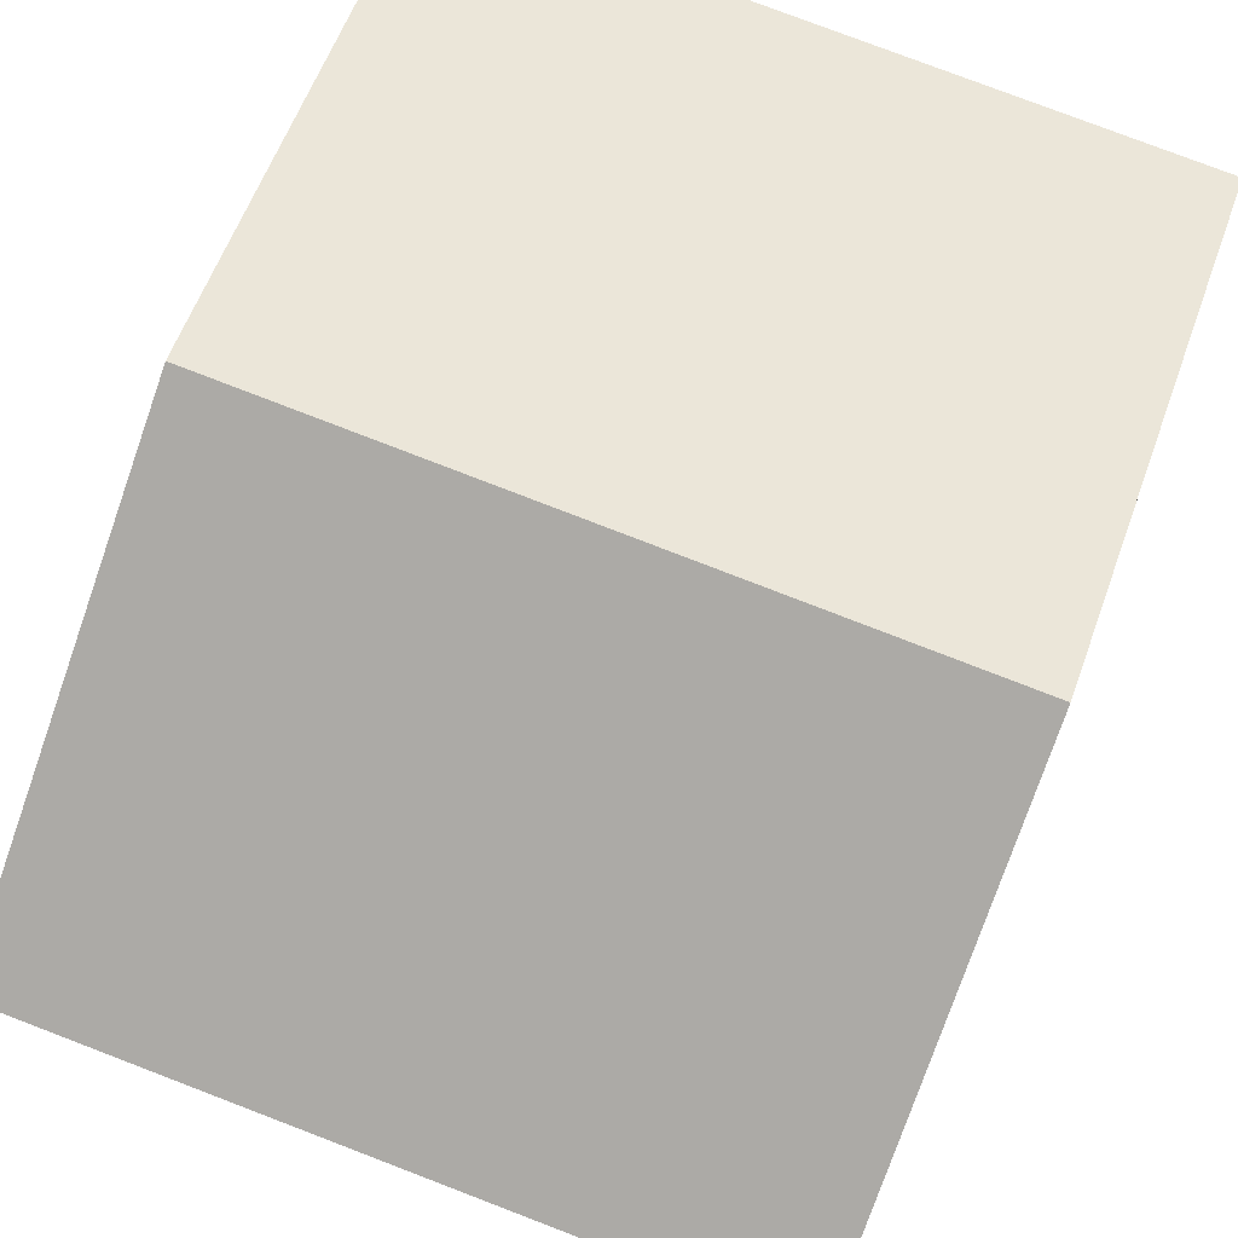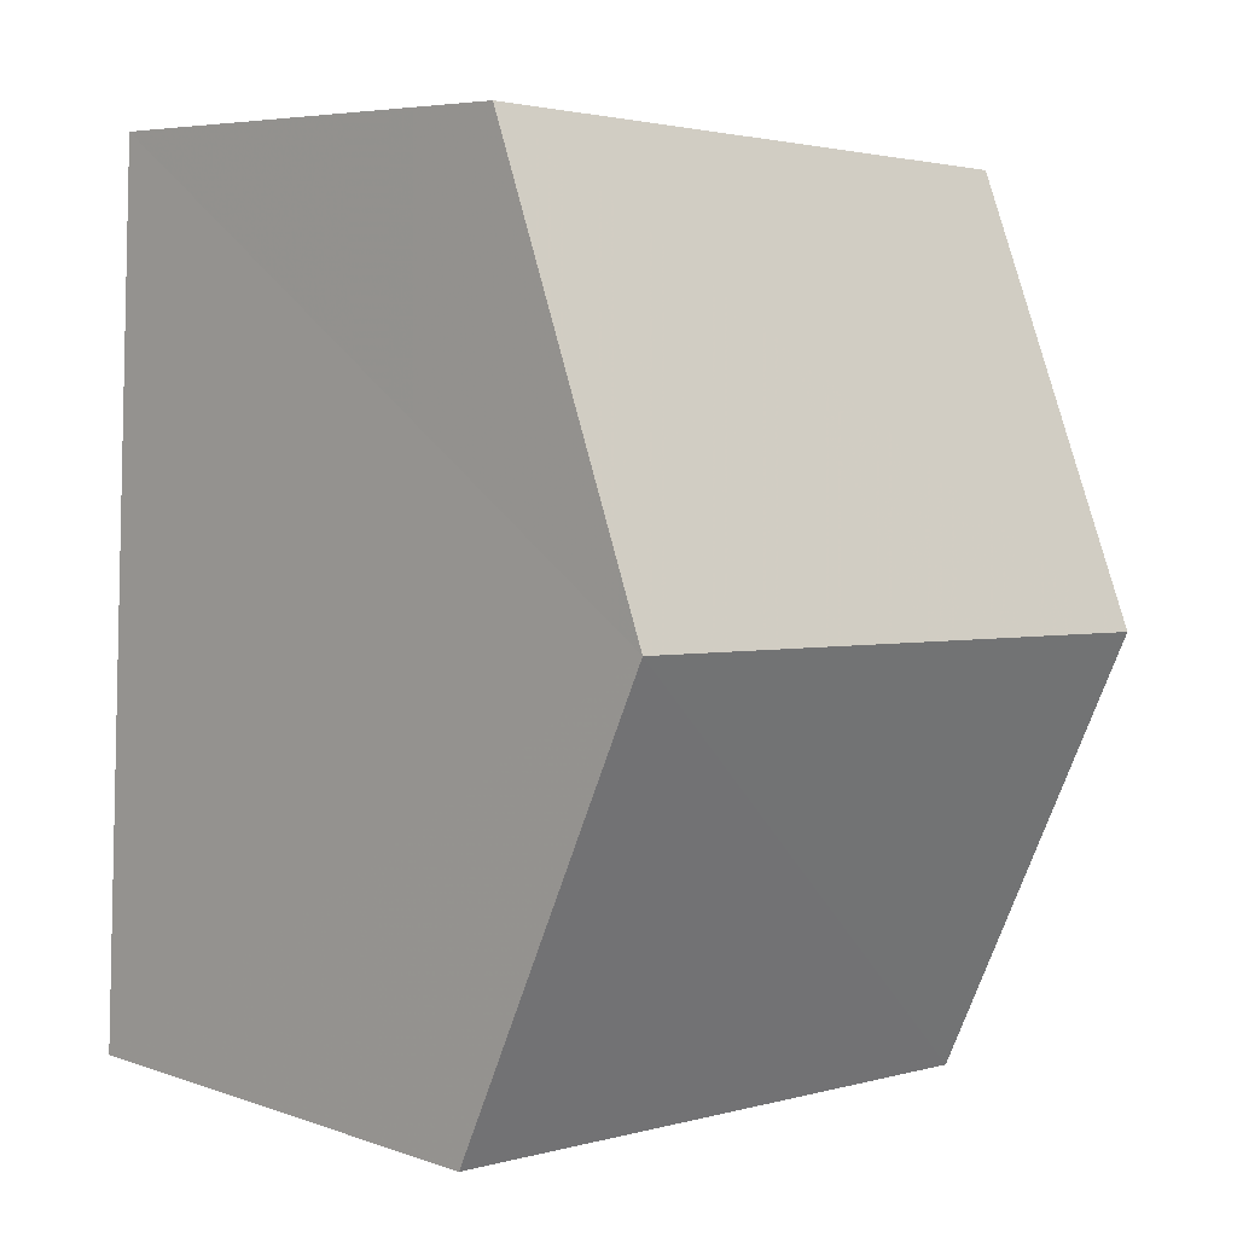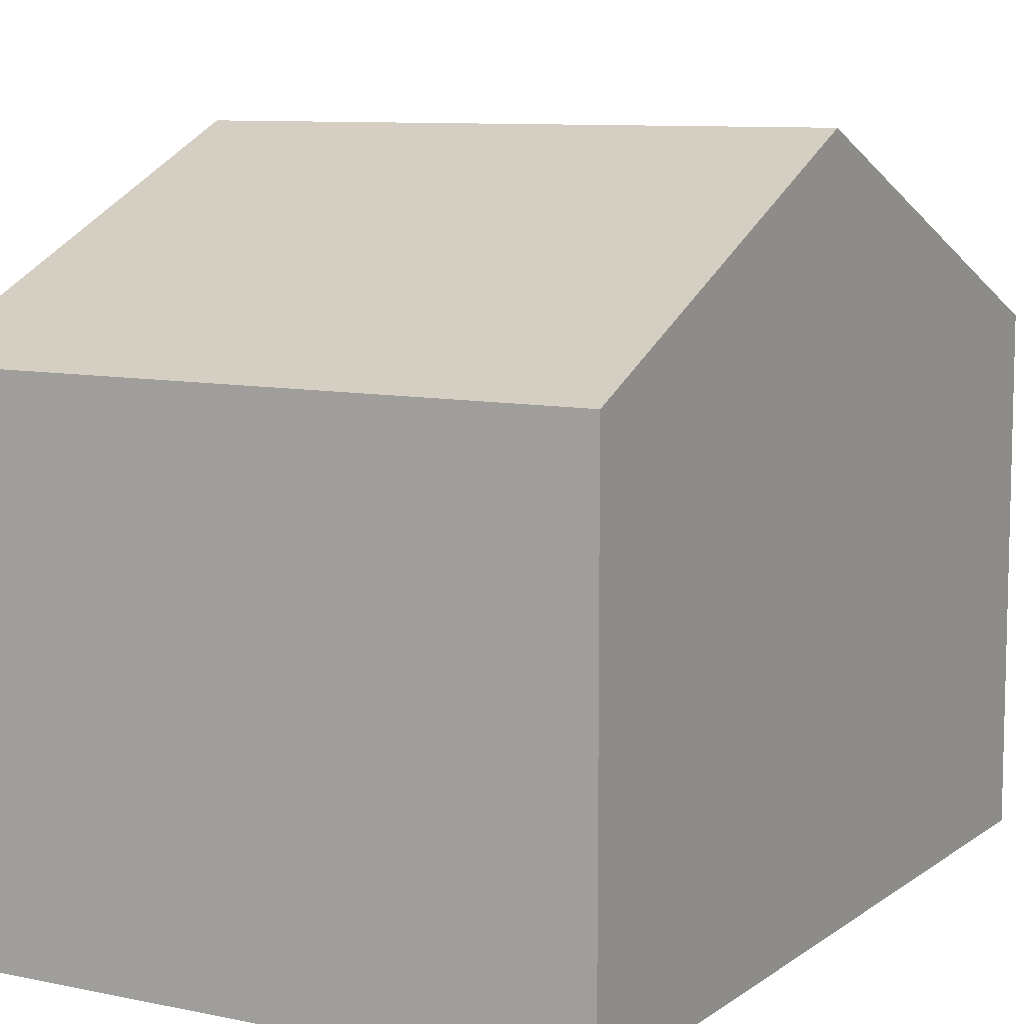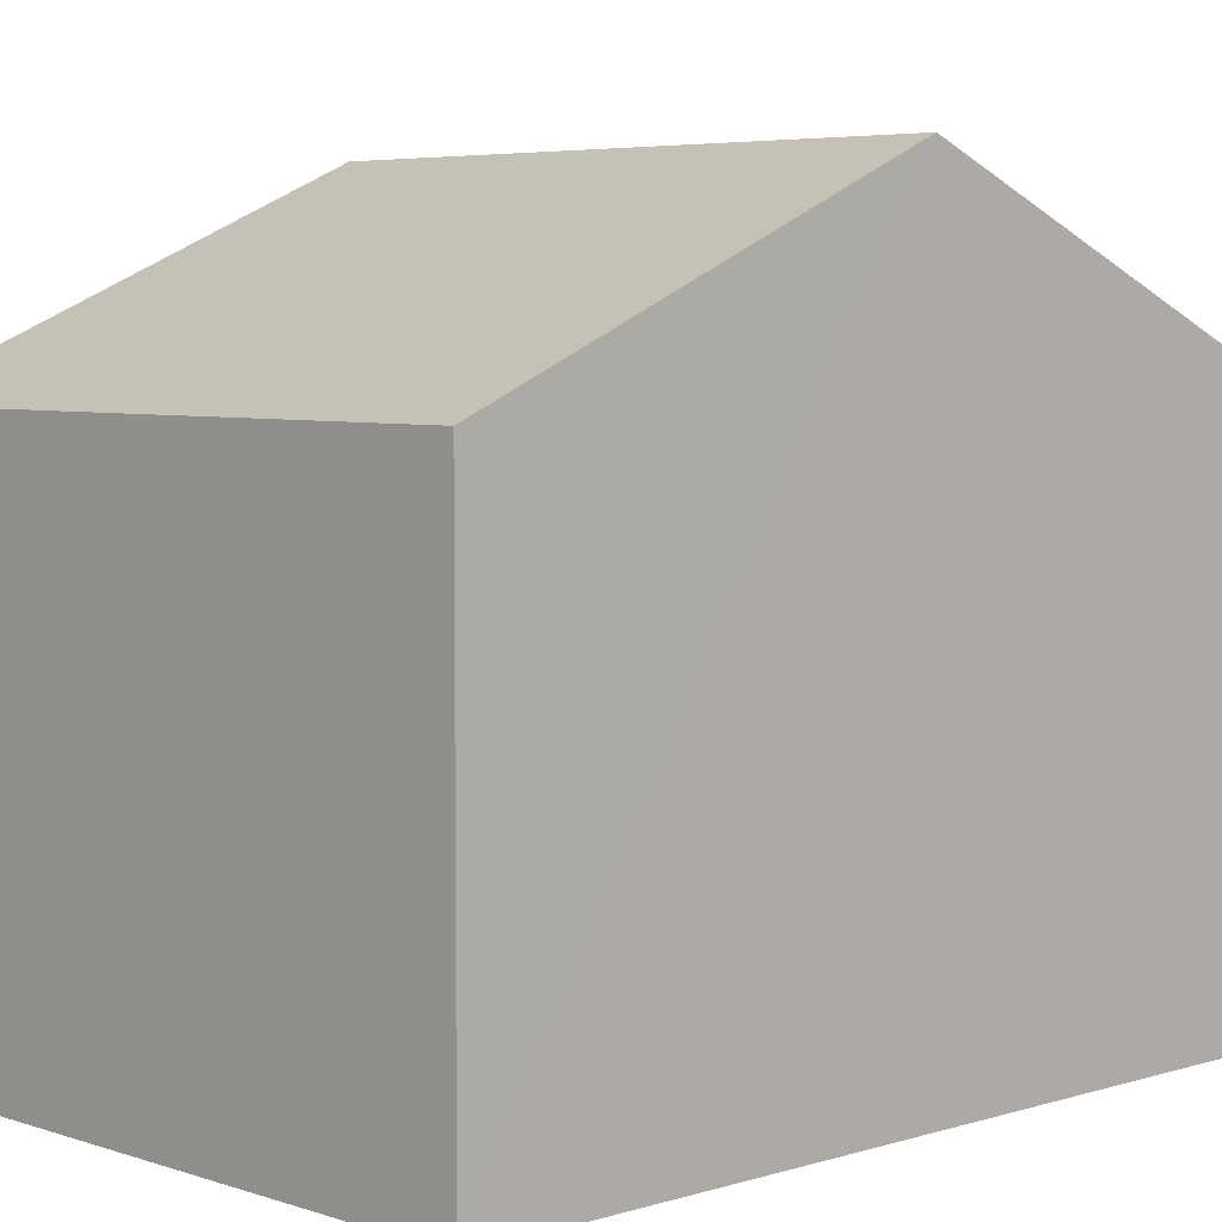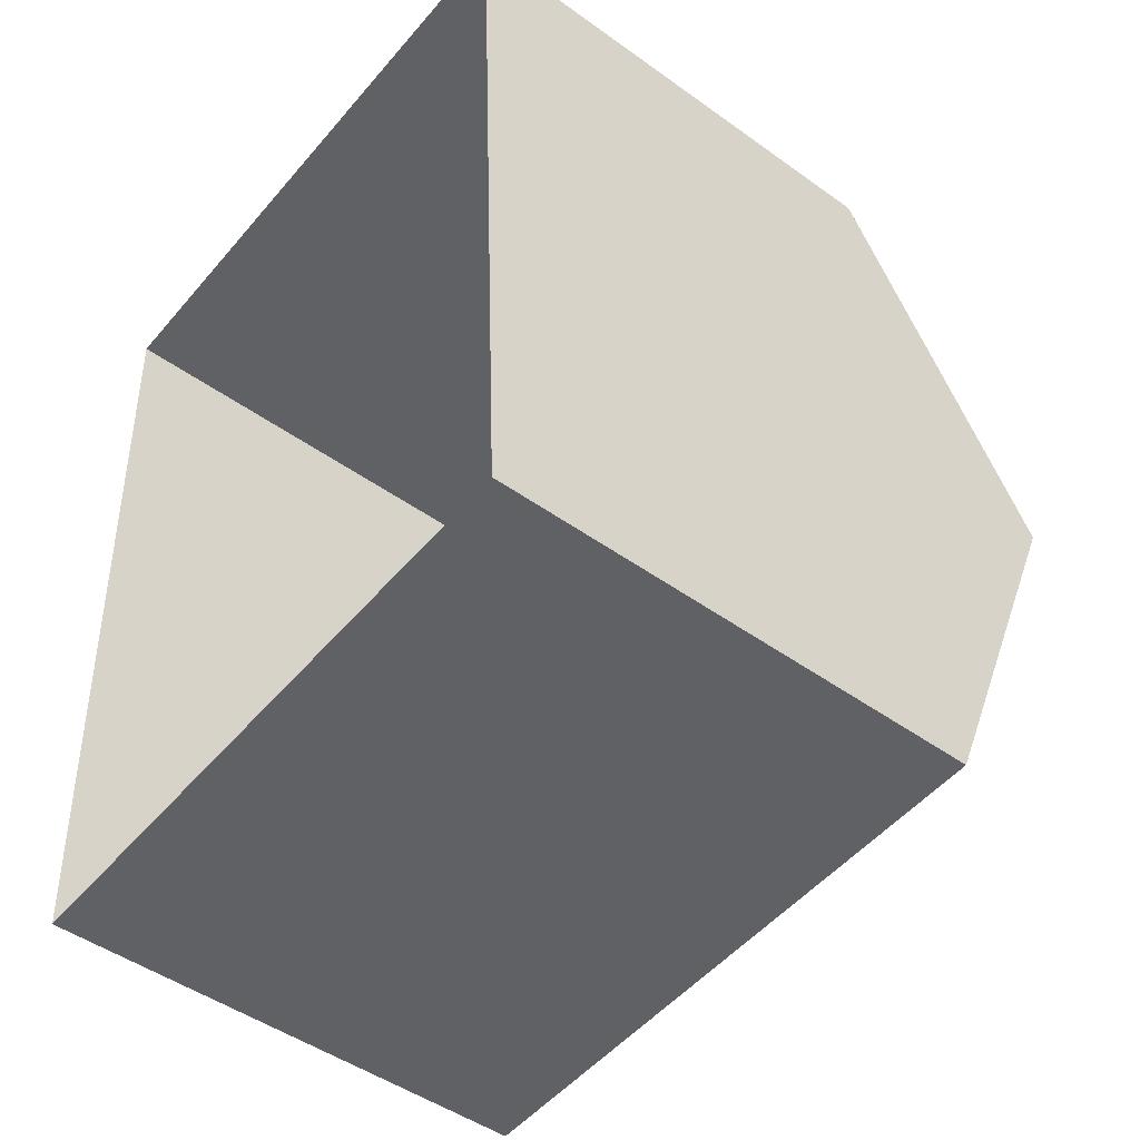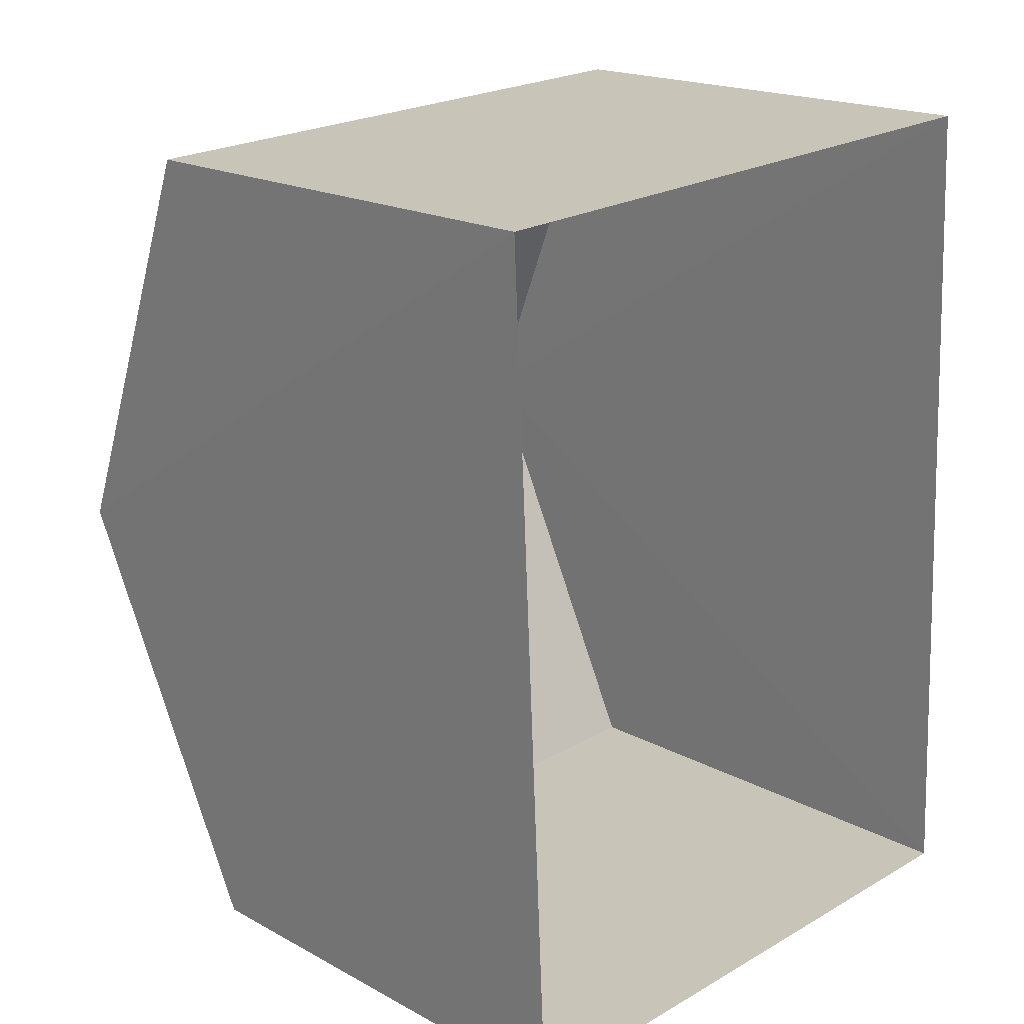
<metadata>
{"format":"obj","ext":"obj","renderer":"f3d","projection":"perspective","resolution":1024,"background":"white","views":[{"elev":79.5,"azim":-162.0,"up":"+Z"},{"elev":6.2,"azim":-44.3,"up":"+Y"},{"elev":9.0,"azim":-153.5,"up":"+Z"},{"elev":5.1,"azim":43.3,"up":"+Z"},{"elev":-47.3,"azim":-129.0,"up":"+Y"},{"elev":18.6,"azim":135.8,"up":"+Y"}]}
</metadata>
<code>
v -3.739e+05 -1.043e+05 24.15
v -3.739e+05 -1.043e+05 24.15
v -3.739e+05 -1.043e+05 24.15
v -3.739e+05 -1.043e+05 24.15
v -3.739e+05 -1.043e+05 33.73
v -3.739e+05 -1.043e+05 31.12
v -3.739e+05 -1.043e+05 33.73
v -3.739e+05 -1.043e+05 31.12
v -3.739e+05 -1.043e+05 31.12
v -3.739e+05 -1.043e+05 31.12
f 1 2 3
f 4 1 3
f 5 6 7
f 5 8 6
f 7 9 5
f 7 10 9
f 8 4 3
f 6 8 3
f 9 1 5
f 1 4 5
f 4 8 5
f 6 3 7
f 3 2 7
f 2 10 7
f 10 2 1
f 9 10 1

</code>
